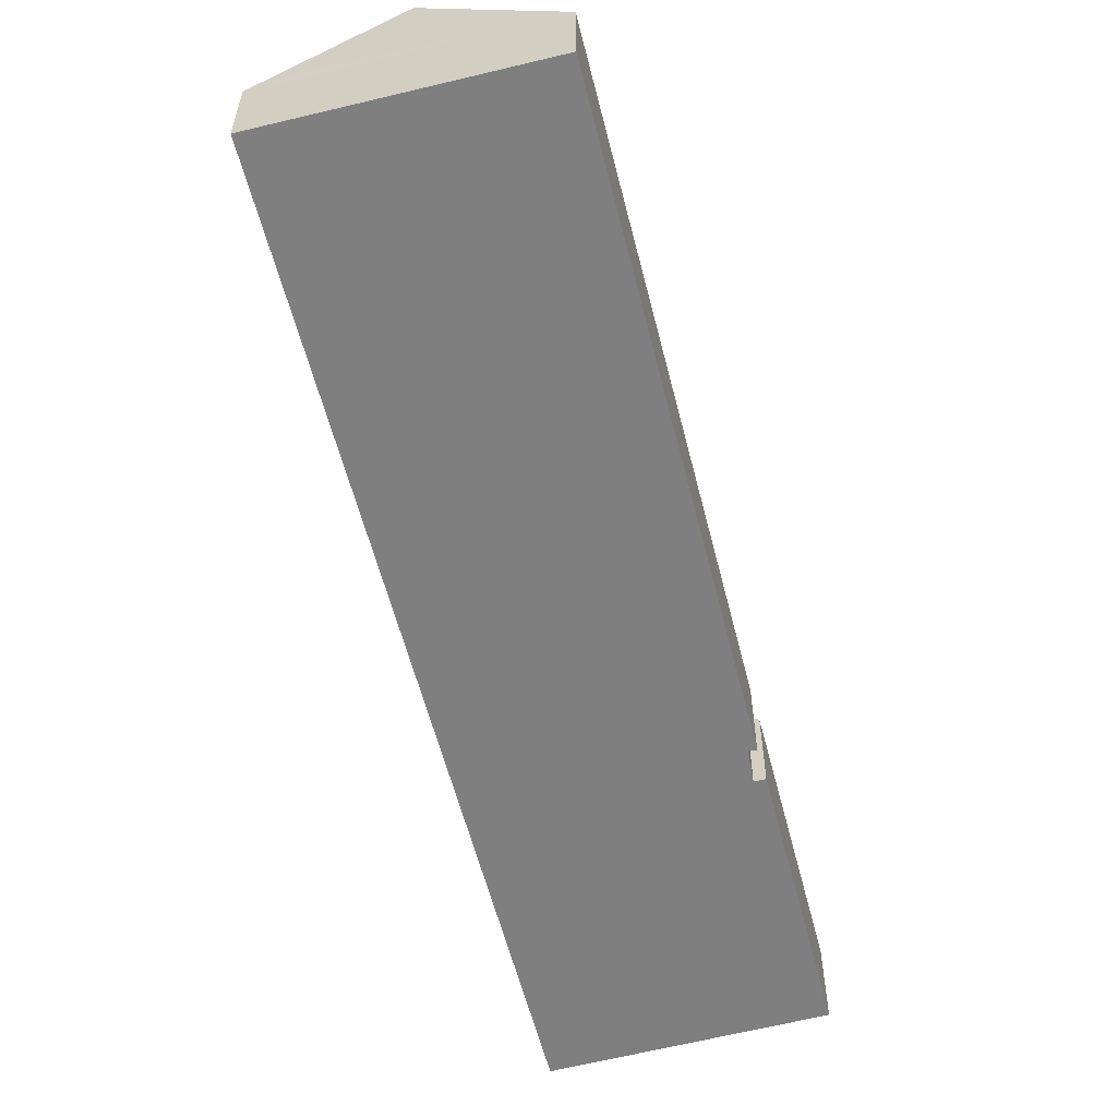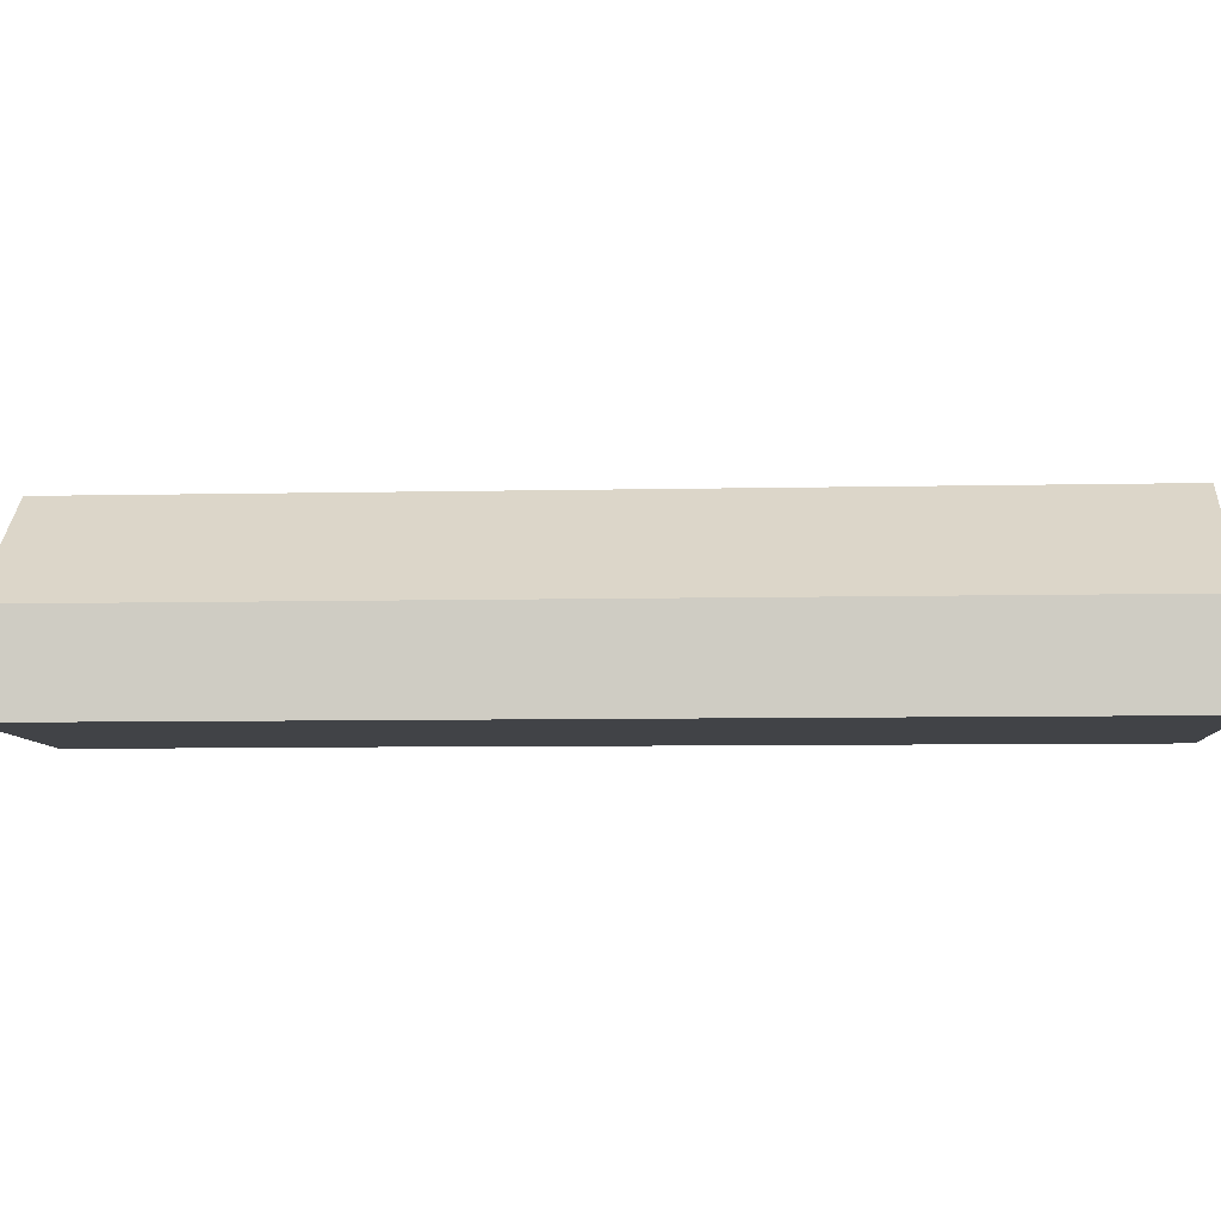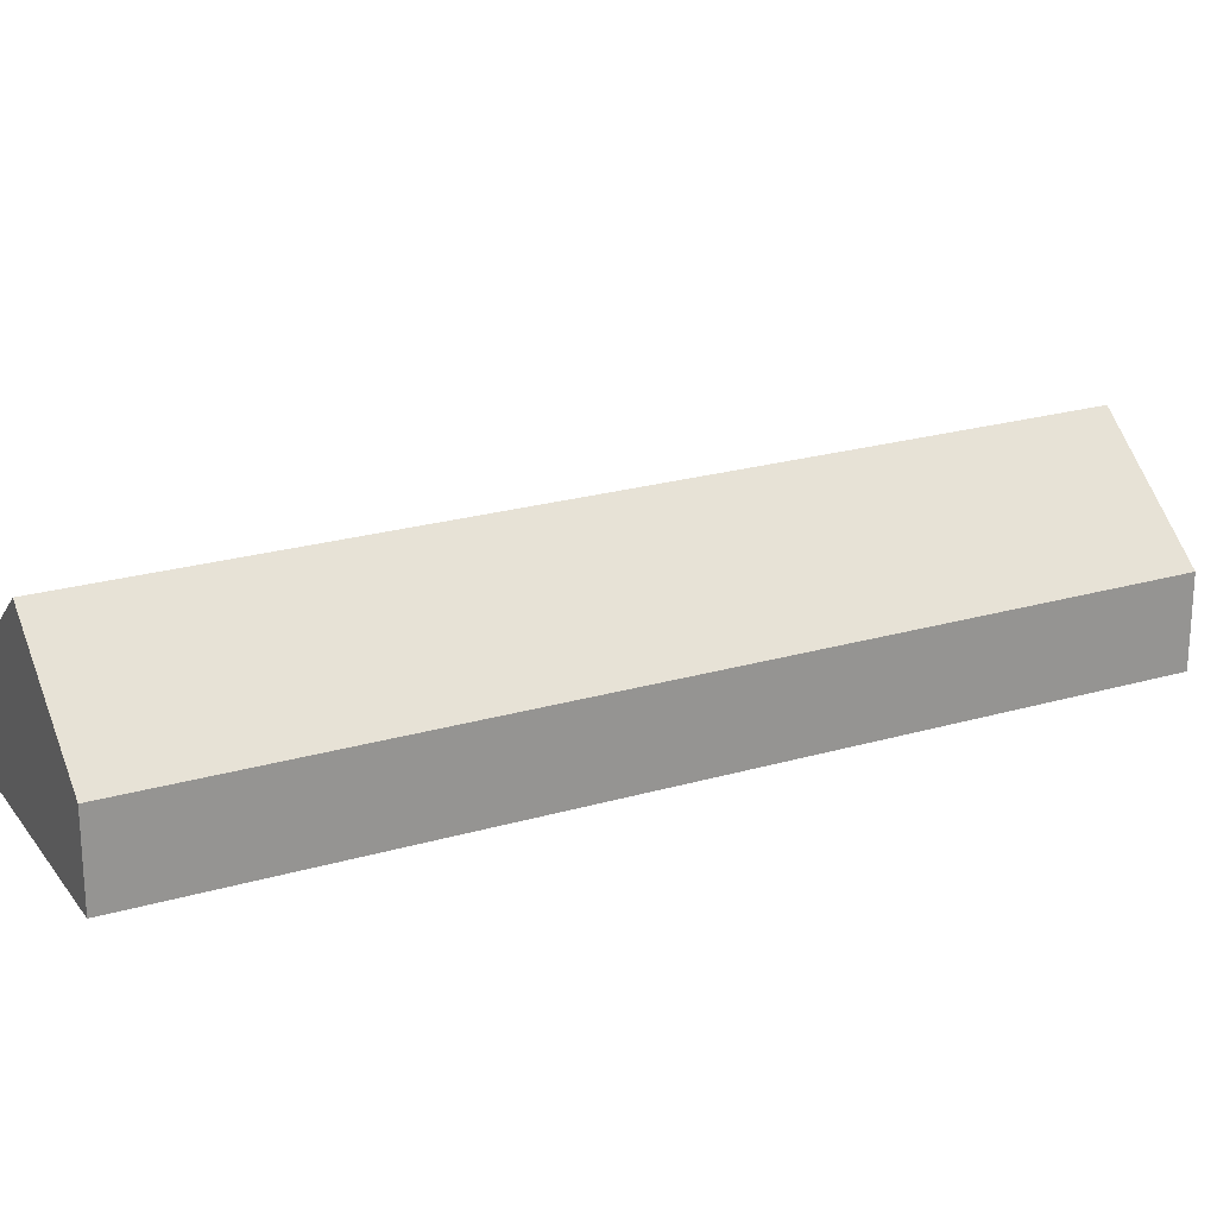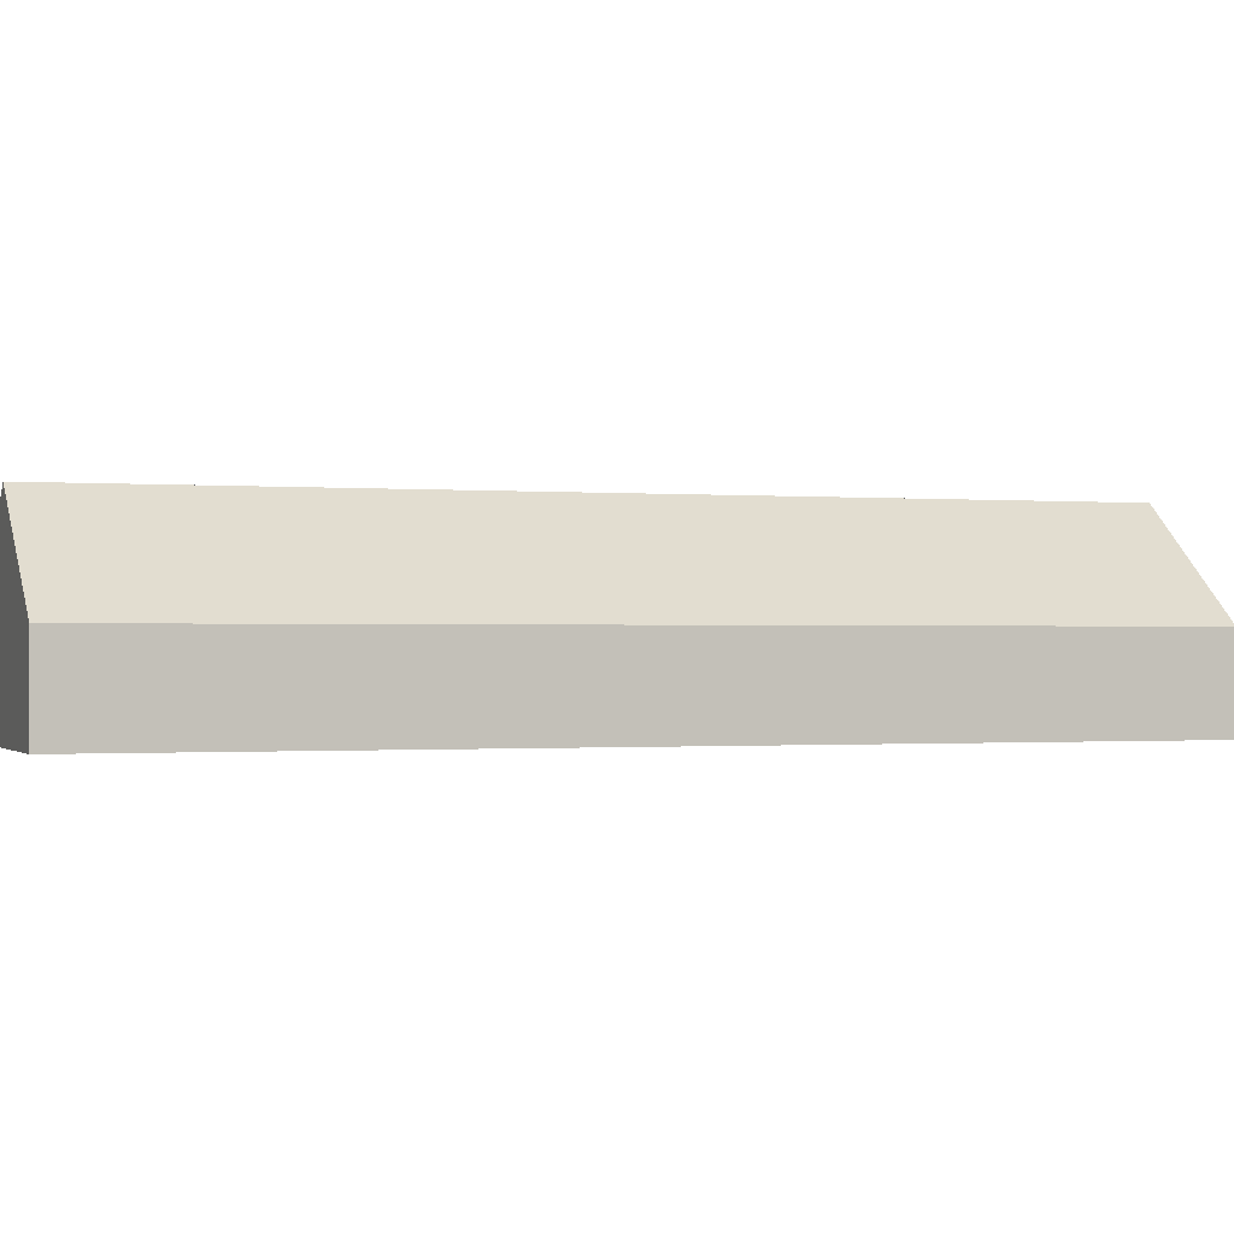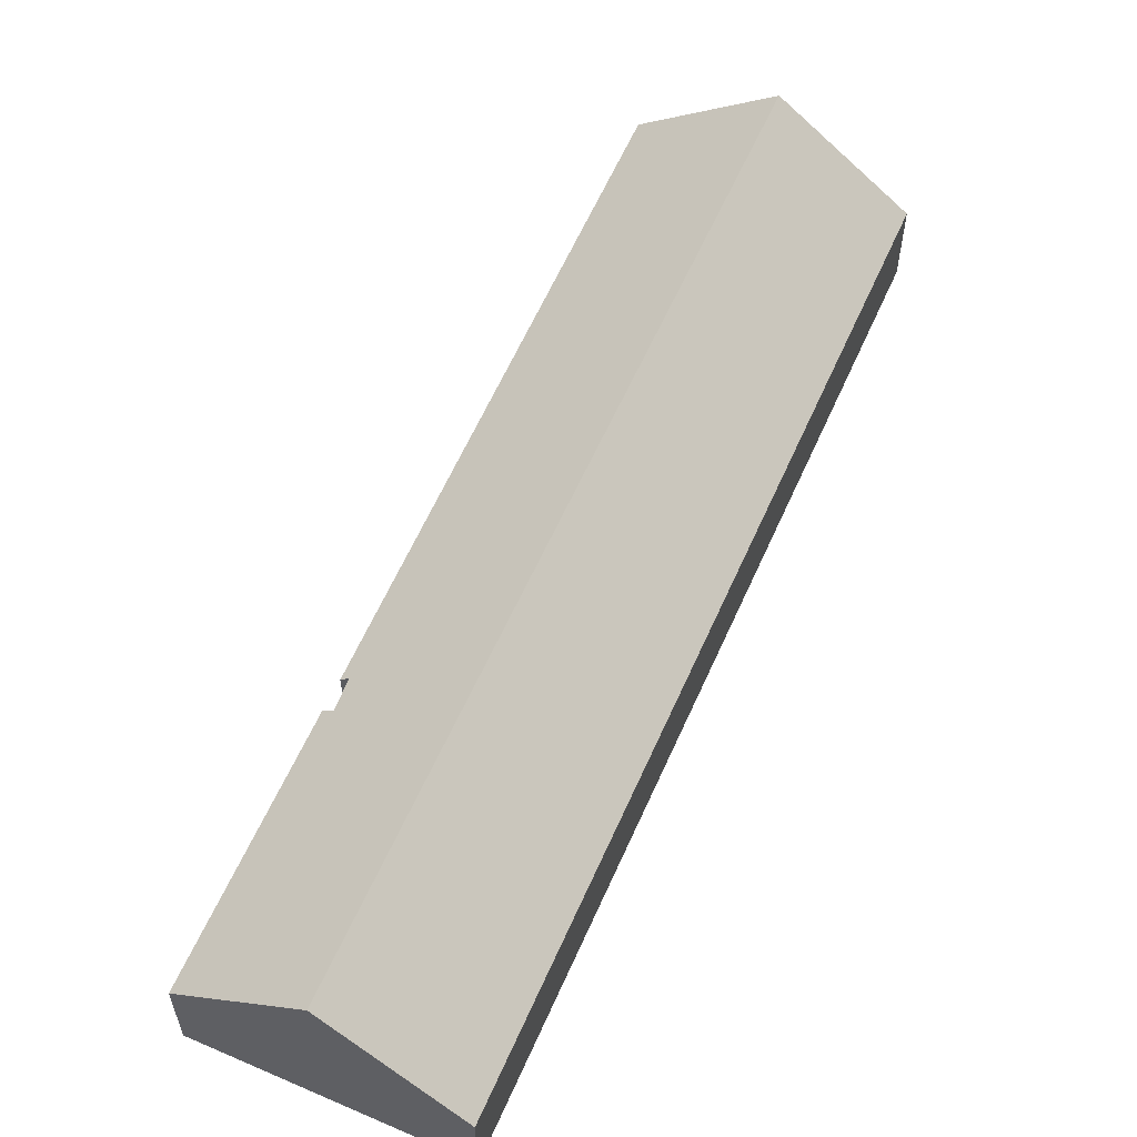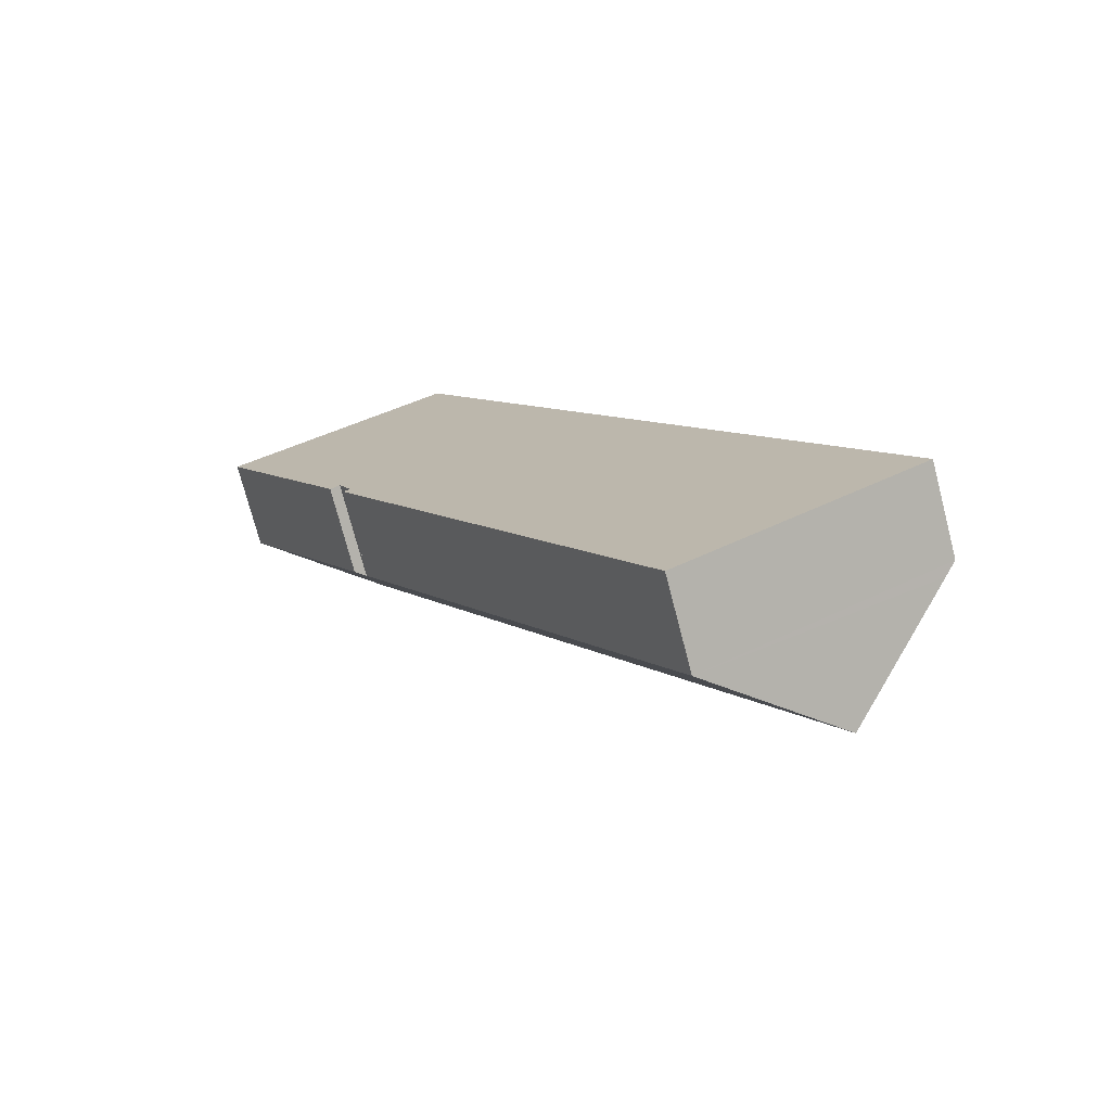
<metadata>
{"format":"obj","ext":"obj","renderer":"f3d","projection":"perspective","resolution":1024,"background":"white","views":[{"elev":-59.7,"azim":165.1,"up":"+Y"},{"elev":-7.0,"azim":64.4,"up":"+Y"},{"elev":22.8,"azim":33.9,"up":"+Y"},{"elev":-0.6,"azim":40.9,"up":"+Y"},{"elev":59.9,"azim":-5.7,"up":"+Y"},{"elev":-74.2,"azim":14.6,"up":"+Z"}]}
</metadata>
<code>
v  39.17 5.73 -40.22
v  13.09 5.147 7.466
v  39.83 5.147 -39.86
v  12.41 5.759 7.078
v  33.14 11.12 -43.54
v  6.457 11.12 3.684
v  8.524 5.328 -15.02
v  8.96 5.687 -14.86
v  26.42 5.112 -47.24
v  0 5.302 3.247e-16
v  7.581 5.28 -13.47
v  8.156 5.789 -13.17
v  39.83 2.44e-15 -39.86
v  26.42 2.893e-15 -47.24
v  39.17 2.463e-15 -40.22
v  33.14 2.666e-15 -43.54
v  8.156 8.062e-16 -13.17
v  7.581 8.249e-16 -13.47
v  8.524 9.196e-16 -15.02
v  8.96 9.097e-16 -14.86
v  0 0 0
v  6.457 -2.256e-16 3.684
v  12.41 -4.334e-16 7.078
v  13.09 -4.572e-16 7.466
g defaultobject
f 1 2 3
f 2 1 4
f 4 1 5
f 4 5 6
f 7 8 9
f 10 6 11
f 12 11 6
f 5 12 6
f 8 12 5
f 9 8 5
f 1 9 5
f 9 1 3
f 9 3 13
f 9 13 14
f 14 13 15
f 14 15 16
f 17 11 12
f 11 17 18
f 9 19 7
f 19 9 14
f 8 17 12
f 17 8 20
f 11 21 10
f 21 11 18
f 7 20 8
f 20 7 19
f 21 6 10
f 6 21 22
f 6 22 4
f 4 22 23
f 4 23 2
f 2 23 24
f 24 3 2
f 3 24 13
f 14 20 19
f 18 22 21
f 22 18 23
f 23 18 24
f 24 18 17
f 24 17 13
f 13 17 20
f 13 20 14
f 13 14 16
f 13 16 15

</code>
